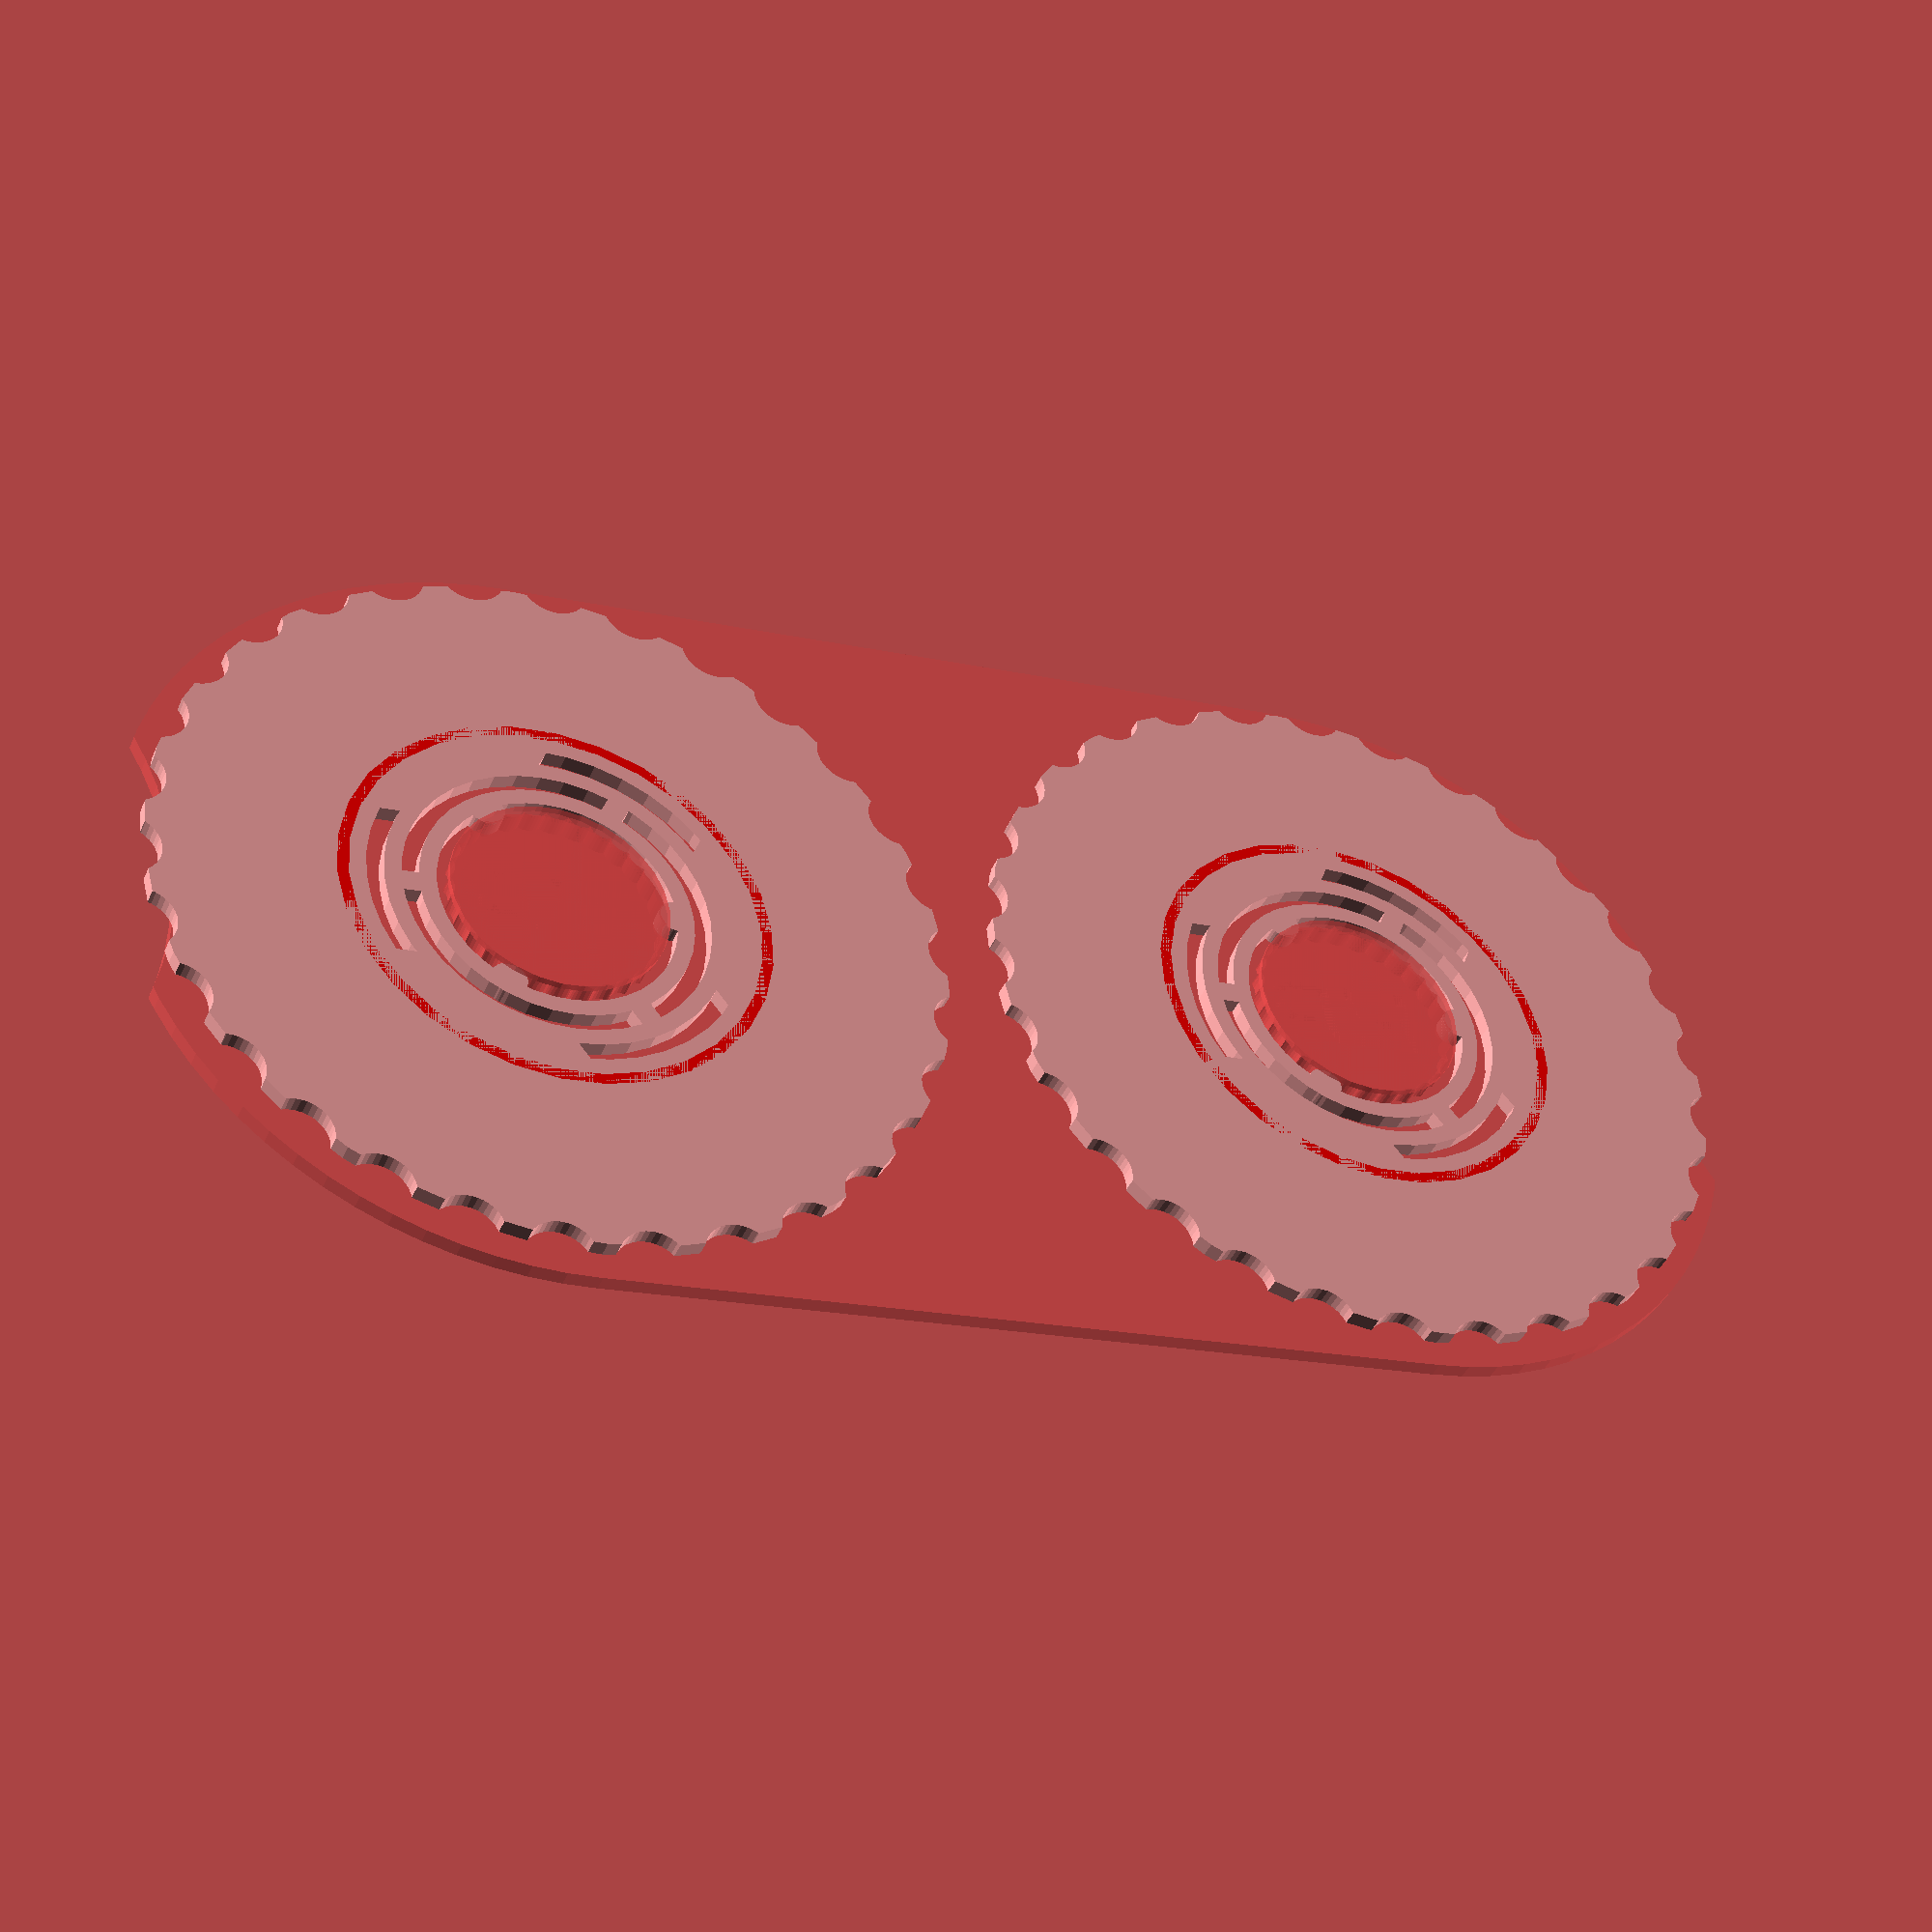
<openscad>
dial_radius=35;
dial_outer_offset=2;
dial_to_dial=5;
dial_height=1.4;
dial_text_height=0.4;
dial_full_height=dial_height+dial_text_height;
text_offset=28;
module indexed_circle(
    radius=dial_radius,count=30,
    index_radius=3,index_offset=1.5)
{
    main_c_rad=radius;
    difference()
    {
    circle(main_c_rad);
    union(){
    for(i=[0:count])
    {
        inorm=i/count;
        translate([cos(inorm*360),sin(inorm*360),0]*(main_c_rad+index_offset))
        {
        circle(index_radius);
        }
    }
    }
    }
}
//indexed_circle();
module ring(radius,width)
{
    difference()
    {
        circle(radius);
        circle(radius-width);
    }
}
module hole_with_spring(outer_r=18)
{
    $fn=40;
    spring_w=1.5;
    
    ring_r0=outer_r;
    ring_r1=ring_r0-spring_w*2;
    ring_r2=ring_r1-spring_w*2;
    
    detent=1.55;
    angle_step=120;
    outer_spring_w=15;
    holder_w=2;
    union()
    {
        ring(ring_r0,spring_w);
        ring(ring_r1,spring_w);
        ring(ring_r2,spring_w);
        difference()
        {
            ring(ring_r0-spring_w,spring_w);
            union()
            {
                for(angle=[0:angle_step:360])
                {
                    
                    rotate([0,0,angle+90])
                    translate([-outer_spring_w/2,0,0])
                    square([outer_spring_w,outer_r+5]);
                }
            }
        }
        for(angle=[0:angle_step:360])
        {
            translate([cos(angle),sin(angle),0]*(ring_r2-detent))
            circle(detent);
        }
        intersection()
        {
            ring(ring_r2+spring_w+0.01,spring_w+0.02);
            for(angle=[0:angle_step:360])
            {
                
                rotate([0,0,angle+90])
                translate([-holder_w/2,0,0])
                square([holder_w,outer_r+5]);
            }
        }
    }
}
//hole_with_spring();
module indexed_with_spring()
{
    $fn=40;
    hole_r=18;
    union()
    {
        difference()
        {
            indexed_circle();
            circle(hole_r-0.05);
        }
        hole_with_spring(hole_r);
    }
}
//indexed_with_spring();

module dial(flip=false)
{
    //dial itself
    linear_extrude(dial_height)
    indexed_with_spring();
    //numbers
    text_rotation=flip?0:0;
    direction=flip?-1:1;
    color("red")
    linear_extrude(dial_height)
    ring(19,1);
    //numbers
    color("red")
    for(i=[0:29])
    {
        text_rad=text_offset;
        inorm=i/30;
        
        translate([0,0,dial_height])
        translate([
            cos(direction*(inorm*360)),
            sin(direction*(inorm*360)),0]*text_rad)
        
        rotate([0,0,direction*inorm*360])
        //mirror([0,0,text_rotation])
        linear_extrude(height=dial_text_height)
        {
        text(str(i),4,halign="center",valign="center");
        //linear_extrude(text_h);
        }
    }
}

module dial_axis(height,lip_height,lip_w)
{
    $fn=30;
    engagement=0.5; //controls how much the spring moves between each tick
    actual_r=18-1.5*6+engagement;
    translate([0,0,-height])
    linear_extrude(height)
    indexed_circle(actual_r,30,1.5,1.5-engagement);
    translate([0,0,-height-lip_height])
    linear_extrude(lip_height)
    #circle(actual_r+lip_w);
}
//color("blue")
//dial_axis();
module top()
{
    circle_dist=dial_to_dial;
    circle_rad=dial_radius;
    outer_offset=dial_outer_offset;
    
    finger_index_size=5;
    finger_cutout_size=circle_rad*1;
    difference()
    {
        union(){
        translate([0,-circle_rad-outer_offset,0])
        square(
            [circle_rad*2+circle_dist,
            circle_rad*2+outer_offset*2]
        );
        circle(circle_rad+outer_offset);
        translate([circle_rad*2+circle_dist,0,0])
        circle(circle_rad+outer_offset);
        };
        
        translate([-finger_cutout_size-circle_rad-outer_offset+finger_index_size,0,0])
        circle(finger_cutout_size);
        
        translate([finger_cutout_size+circle_rad*3+circle_dist+outer_offset-finger_index_size,0,0])
        circle(finger_cutout_size);
        
        translate([text_offset,0,0])
        square([8,5],true);
        
        translate([-text_offset+circle_rad*2+circle_dist,0,0])
        square([8,5],true);
    }
    
}
module top_waxis()
{
    $fn=80;
    lip_height=0.6;
    lip_size=0.1;
    top_height=dial_height;
    difference()
    {
        linear_extrude(top_height)
        top();
        
        translate([dial_radius*2+dial_to_dial,0,0])
        rotate([0,0,180])
        linear_extrude(top_height+0.1)
        text("HP",8,halign="center",valign="center");
        
        //translate([dial_radius*2+dial_to_dial,0,0])
        rotate([0,0,180])
        linear_extrude(top_height+0.1)
        text("XP",8,halign="center",valign="center");
    }
    dial_axis(dial_full_height+0.1,lip_height,lip_size);
    
    translate([dial_radius*2+dial_to_dial,0,0])
    dial_axis(dial_full_height+0.1,lip_height,lip_size);
    
    
    
}
//top_waxis();
module assembly()
{
    //color("blue")
    translate([0,0,dial_full_height])
    #top_waxis();
    //#top();
    dial(true);
    translate([dial_radius*2+dial_to_dial,0,0])
    dial();
}
assembly();
module print()
{
    translate([0,0,dial_height])
    rotate([180,0,0])
    top_waxis();
    translate([0,dial_radius*2.5,0])
    dial(true);
    translate([dial_radius*2+dial_to_dial,dial_radius*2.5,0])
    dial();
}
//print();
</openscad>
<views>
elev=222.2 azim=10.1 roll=22.5 proj=p view=wireframe
</views>
